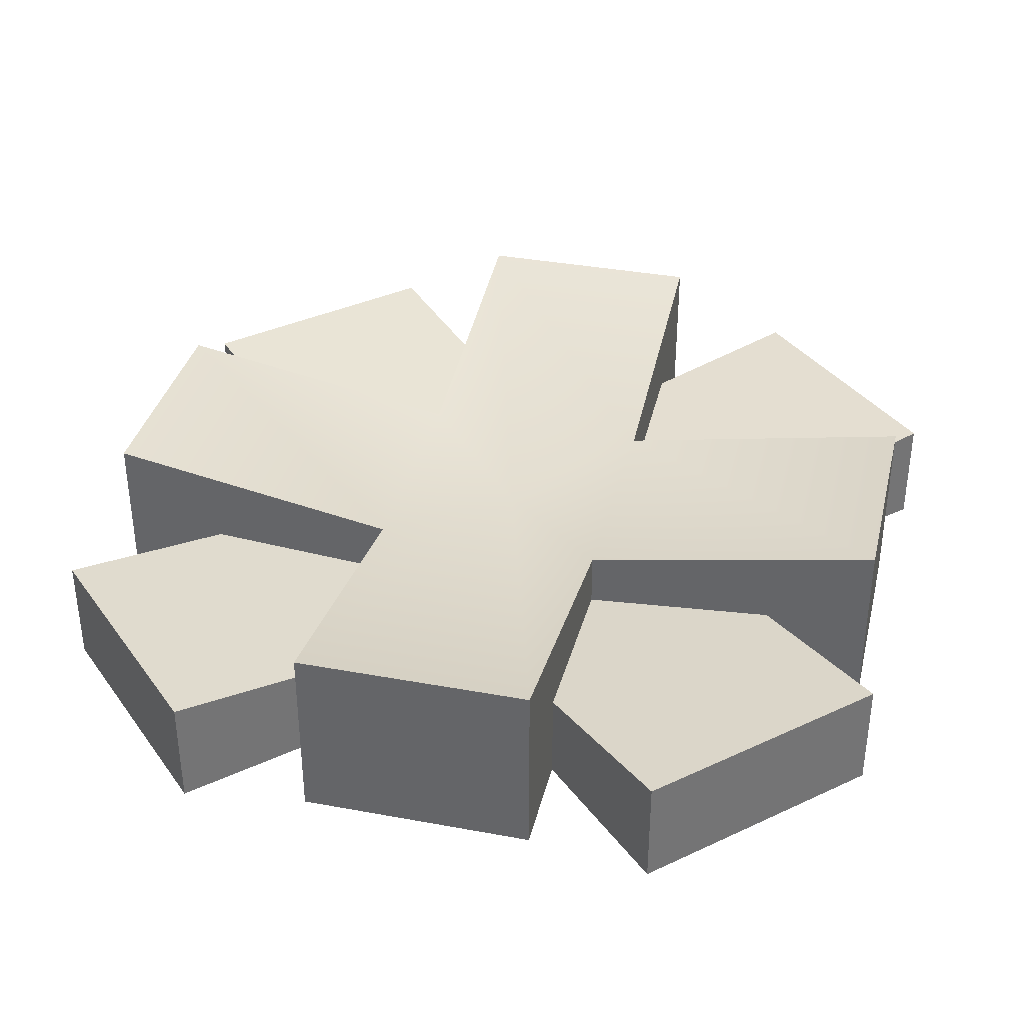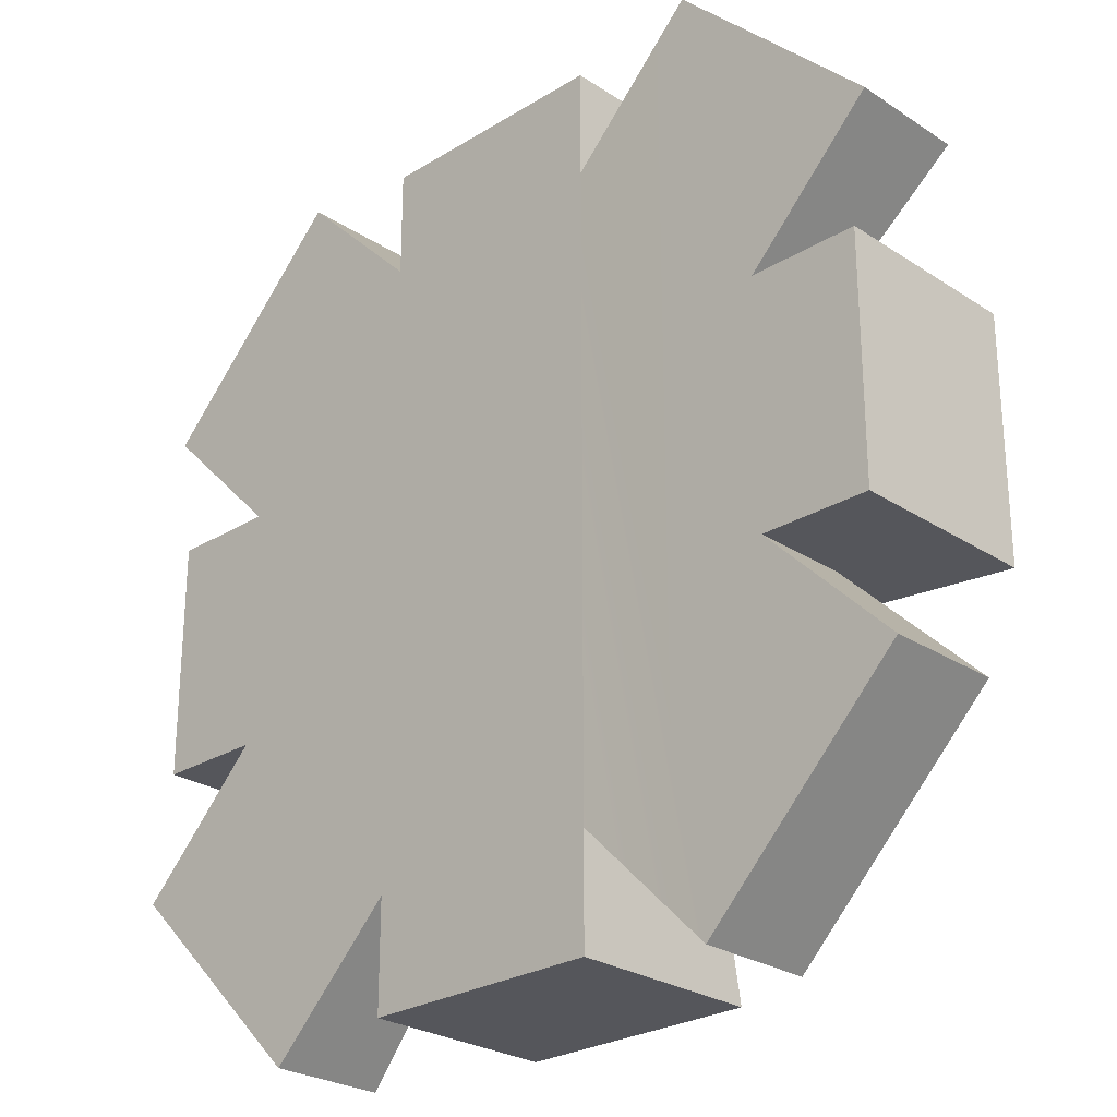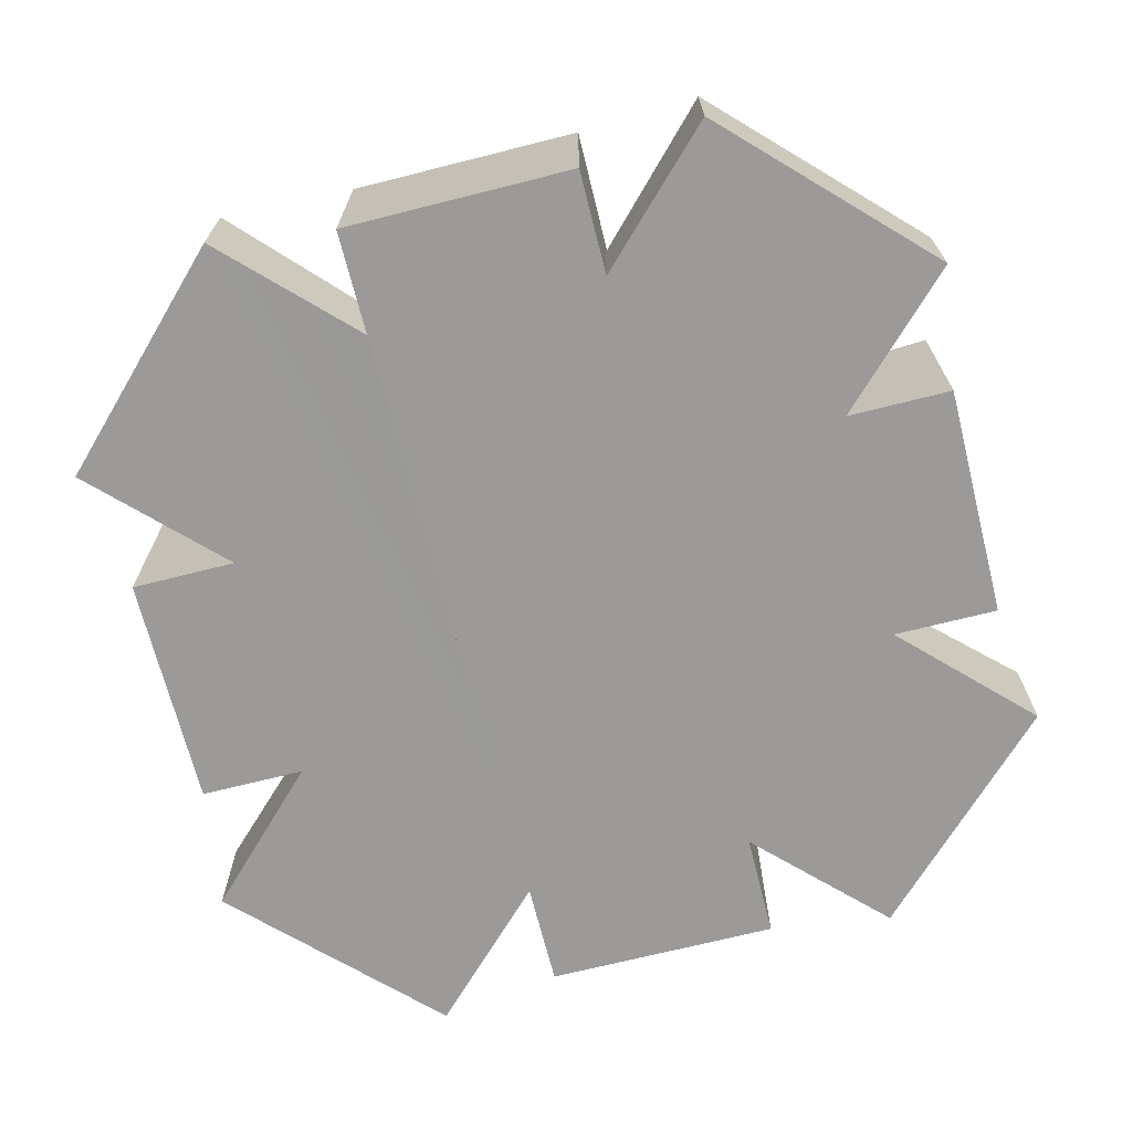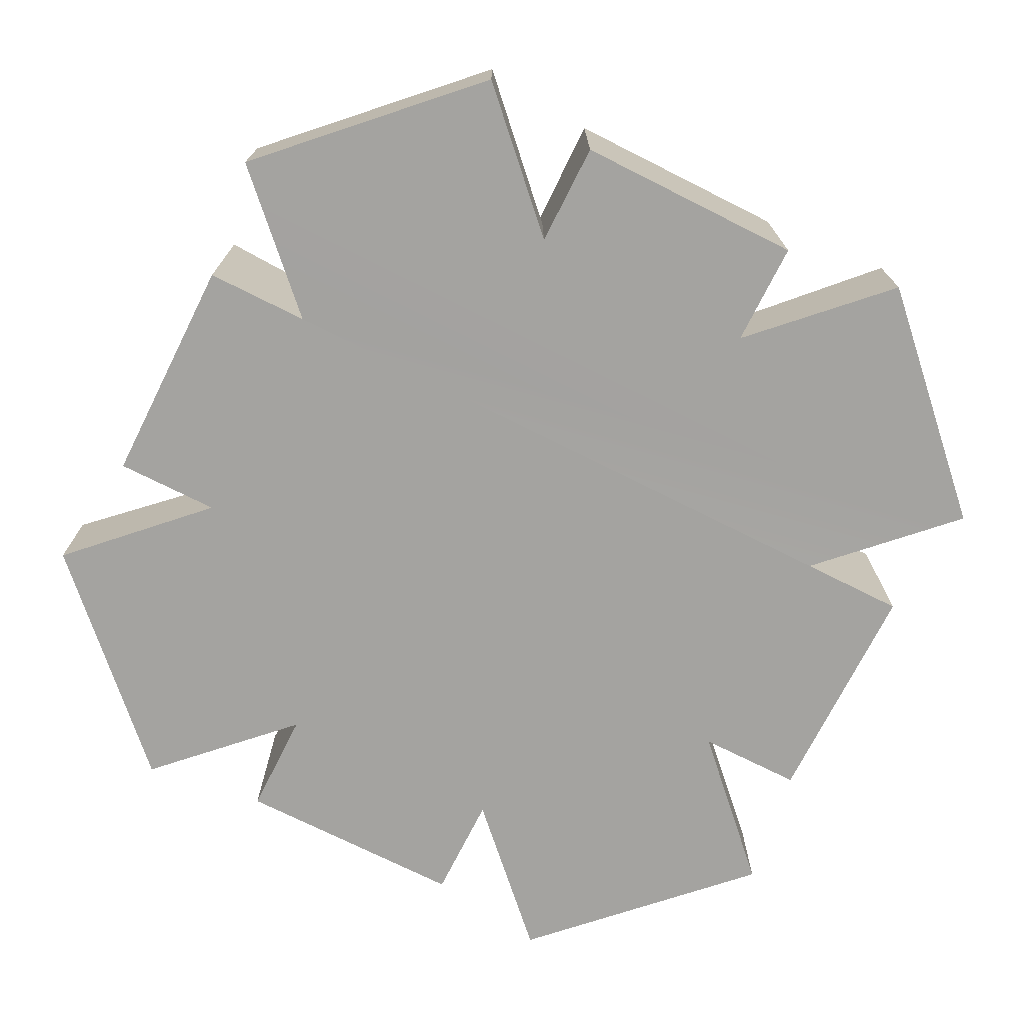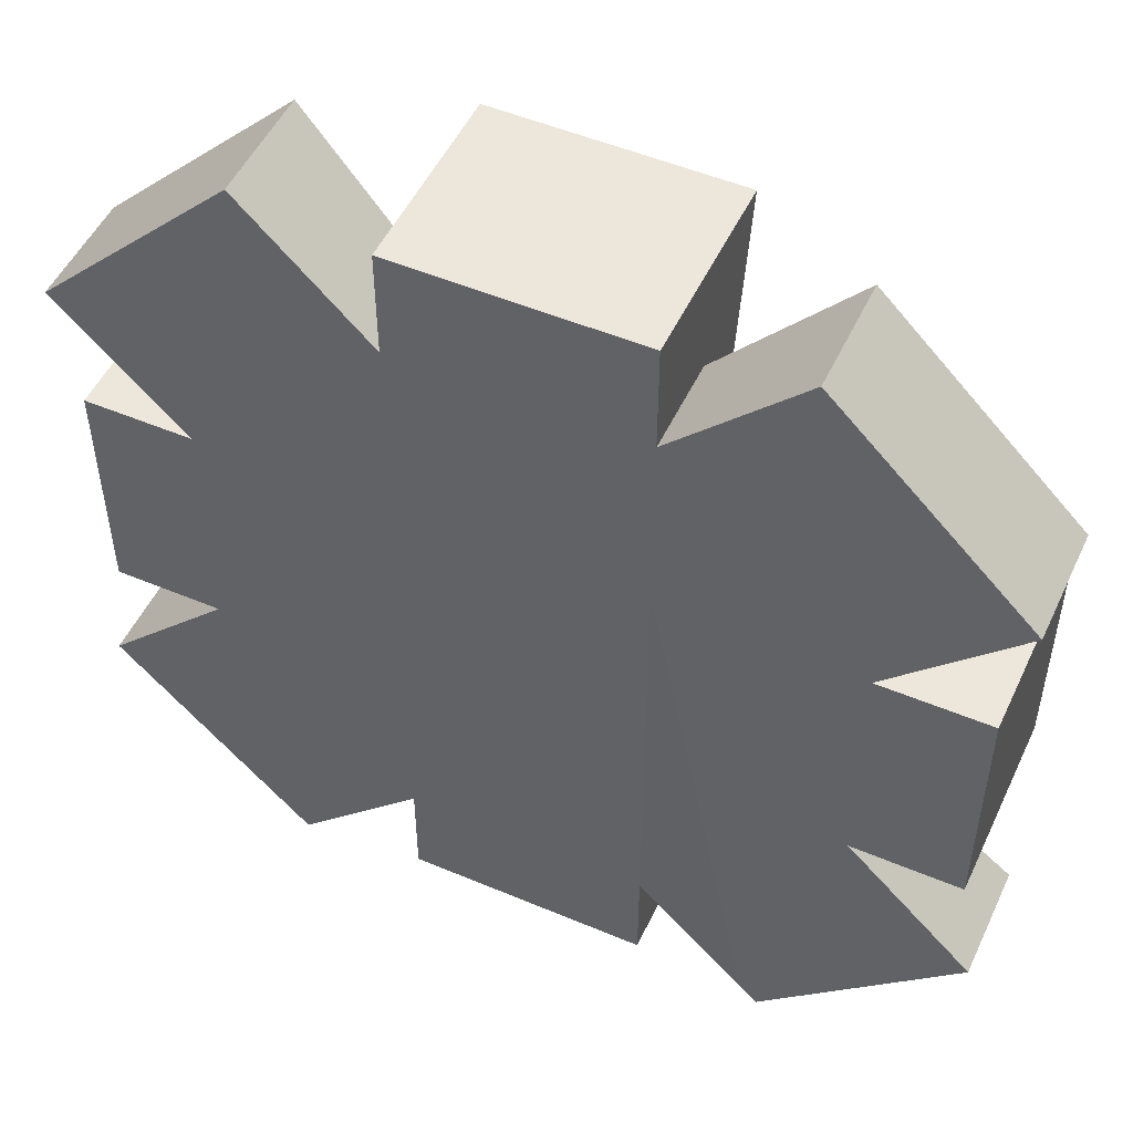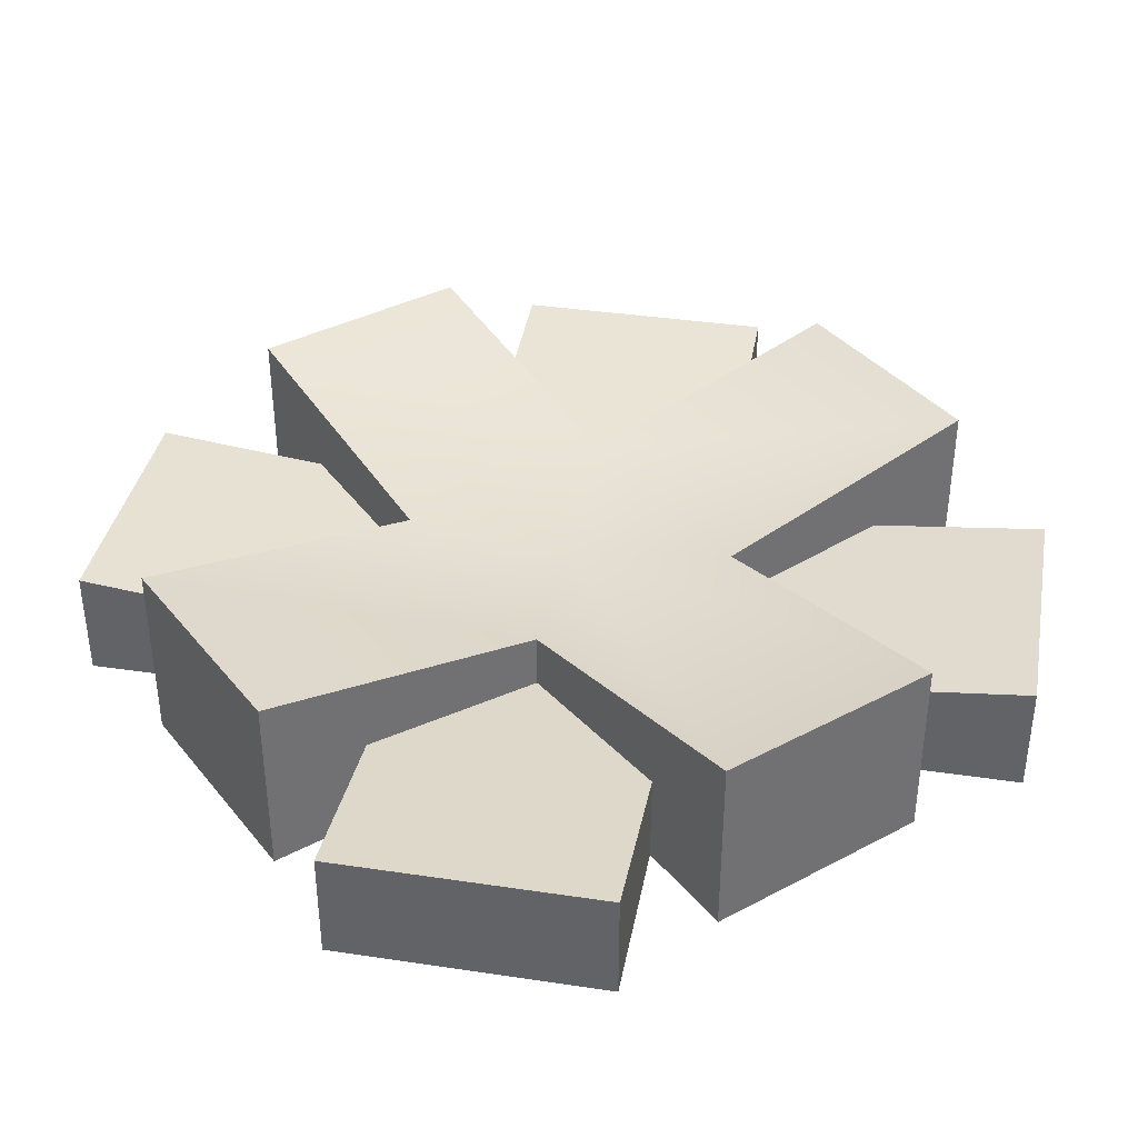
<metadata>
{"format":"obj","ext":"obj","renderer":"f3d","projection":"perspective","resolution":1024,"background":"white","views":[{"elev":36.1,"azim":-166.4,"up":"+Y"},{"elev":-26.2,"azim":44.1,"up":"+Z"},{"elev":-69.3,"azim":-165.8,"up":"+Y"},{"elev":-72.8,"azim":63.3,"up":"+Y"},{"elev":51.1,"azim":24.7,"up":"+Z"},{"elev":37.4,"azim":145.8,"up":"+Y"}]}
</metadata>
<code>
o Mesh1_Campfire_Model
v 0.6993 0.1035 -0.1545
v 0.5448 0.0135 0
v 0.6993 0.0135 -0.1545
v 0.5448 0.1035 0
v 0.5992 0.08828 -0.2547
v 0.4447 0.07654 -0.2547
v 0.4447 0.08828 -0.1002
v 0.4447 0.1205 -0.2547
v 0.4447 0.1635 -0.01466
v 0.3497 0.1035 -0.3497
v 0.2547 0.1205 -0.2547
v 0.2547 0.1635 -0.01466
v 0.2547 0.08828 -0.1002
v 0.2547 0.0135 -0.01466
v 0.2547 0.0135 -0.1002
v 0.1545 0.0135 0
v 0.1545 0.1035 0
v 0.2547 0.07654 -0.2547
v 0.1002 0.08828 -0.2547
v 0 0.1035 -0.1545
v 0.1002 0.0135 -0.2547
v 0 0.0135 -0.1545
v 0.1545 0.0135 -0.6993
v 0.1002 0.0135 -0.4447
v 0 0.0135 -0.5448
v 0 0.1035 -0.5448
v 0.1002 0.08828 -0.4447
v 0.01466 0.1635 -0.4447
v 0.01466 0.0135 -0.4447
v 0.01466 0.0135 -0.2547
v 0.01466 0.1635 -0.2547
v 0.2547 0.1205 -0.4447
v 0.2547 0.1635 -0.6847
v 0.4447 0.1635 -0.6847
v 0.4447 0.1205 -0.4447
v 0.6847 0.1635 -0.2547
v 0.5992 0.0135 -0.2547
v 0.6847 0.0135 -0.2547
v 0.6847 0.0135 -0.4447
v 0.5992 0.0135 -0.4447
v 0.5448 0.0135 -0.6993
v 0.4447 0.0135 -0.1002
v 0.4447 0.0135 -0.5992
v 0.4447 0.0135 -0.01466
v 0.4447 0.0135 -0.6847
v 0.2547 0.0135 -0.5992
v 0.2547 0.0135 -0.6847
v 0.2547 0.08828 -0.5992
v 0.2547 0.07654 -0.4447
v 0.1545 0.1035 -0.6993
v 0.4447 0.08828 -0.5992
v 0.4447 0.07654 -0.4447
v 0.5992 0.08828 -0.4447
v 0.6847 0.1635 -0.4447
v 0.6993 0.1035 -0.5448
v 0.6993 0.0135 -0.5448
v 0.5448 0.1035 -0.6993
f 5 4 1
f 6 4 5
f 4 6 7
f 8 7 6
f 7 8 9
f 10 9 8
f 11 9 10
f 9 11 12
f 13 12 11
f 12 13 14
f 14 13 15
f 13 16 15
f 16 13 17
f 18 17 13
f 19 17 18
f 17 19 20
f 21 20 19
f 20 21 22
f 16 22 21
f 21 23 16
f 24 23 21
f 23 24 25
f 24 26 25
f 26 24 27
f 24 28 27
f 28 24 29
f 21 29 24
f 29 21 30
f 19 30 21
f 30 19 31
f 31 19 11
f 11 19 18
f 13 11 18
f 11 28 31
f 28 11 32
f 32 11 10
f 10 33 32
f 33 10 34
f 34 10 35
f 8 35 10
f 35 8 36
f 5 36 8
f 37 36 5
f 36 37 38
f 37 39 38
f 39 37 40
f 37 41 40
f 2 41 37
f 42 41 2
f 41 42 43
f 44 43 42
f 44 45 43
f 14 45 44
f 15 45 14
f 46 45 15
f 45 46 47
f 48 47 46
f 47 48 33
f 49 33 48
f 33 49 32
f 32 49 27
f 50 27 49
f 27 50 26
f 48 23 50
f 23 48 46
f 15 23 46
f 16 23 15
f 50 49 48
f 27 28 32
f 34 43 45
f 34 51 43
f 34 52 51
f 52 34 35
f 35 53 52
f 54 53 35
f 39 53 54
f 53 39 40
f 40 55 53
f 55 40 56
f 56 40 41
f 41 51 57
f 51 41 43
f 51 53 57
f 53 51 52
f 57 53 55
f 35 36 54
f 42 9 44
f 9 42 7
f 2 7 42
f 7 2 4
f 2 37 3
f 37 1 3
f 1 37 5
f 8 6 5
f 1 2 3
f 2 1 4
f 16 20 22
f 20 16 17
f 23 26 50
f 26 23 25
f 33 45 47
f 45 33 34
f 41 55 56
f 55 41 57
f 36 39 54
f 39 36 38
f 9 14 44
f 14 9 12
f 28 30 31
f 30 28 29

</code>
